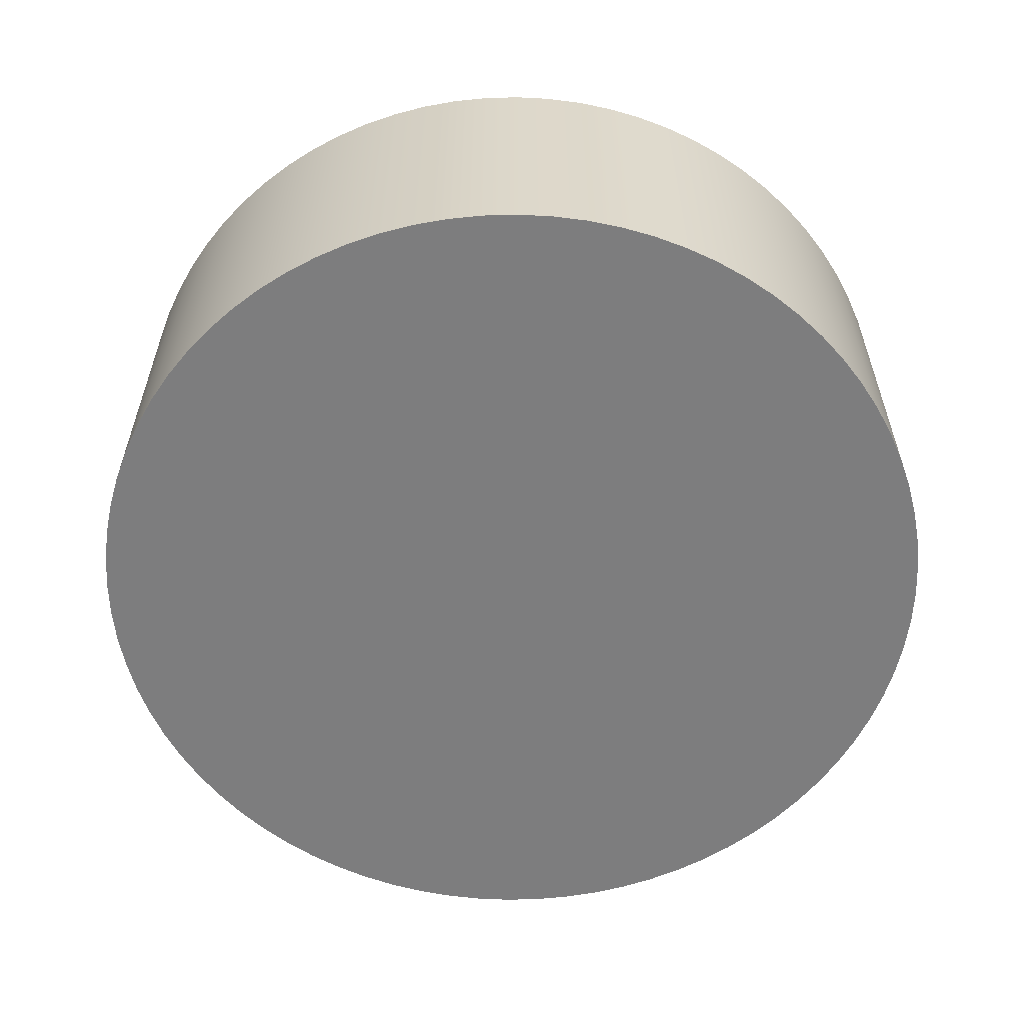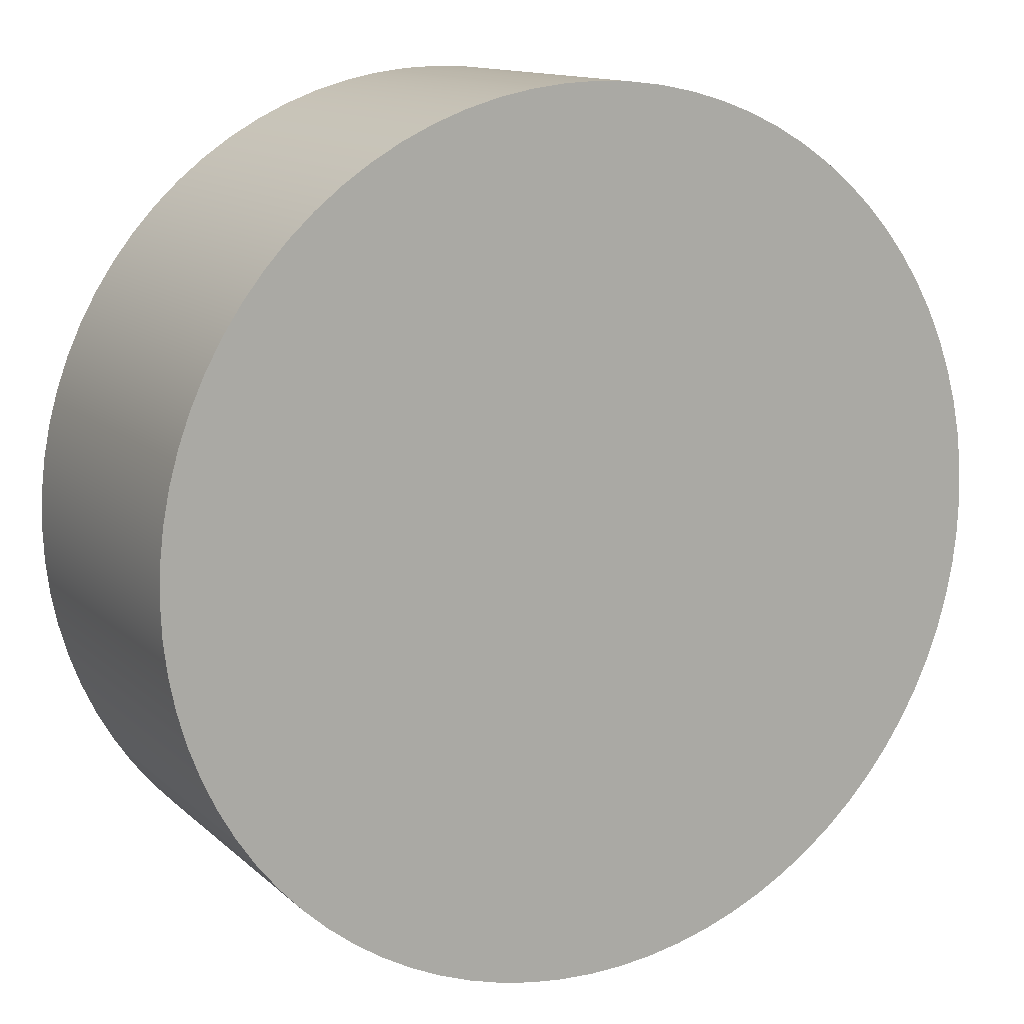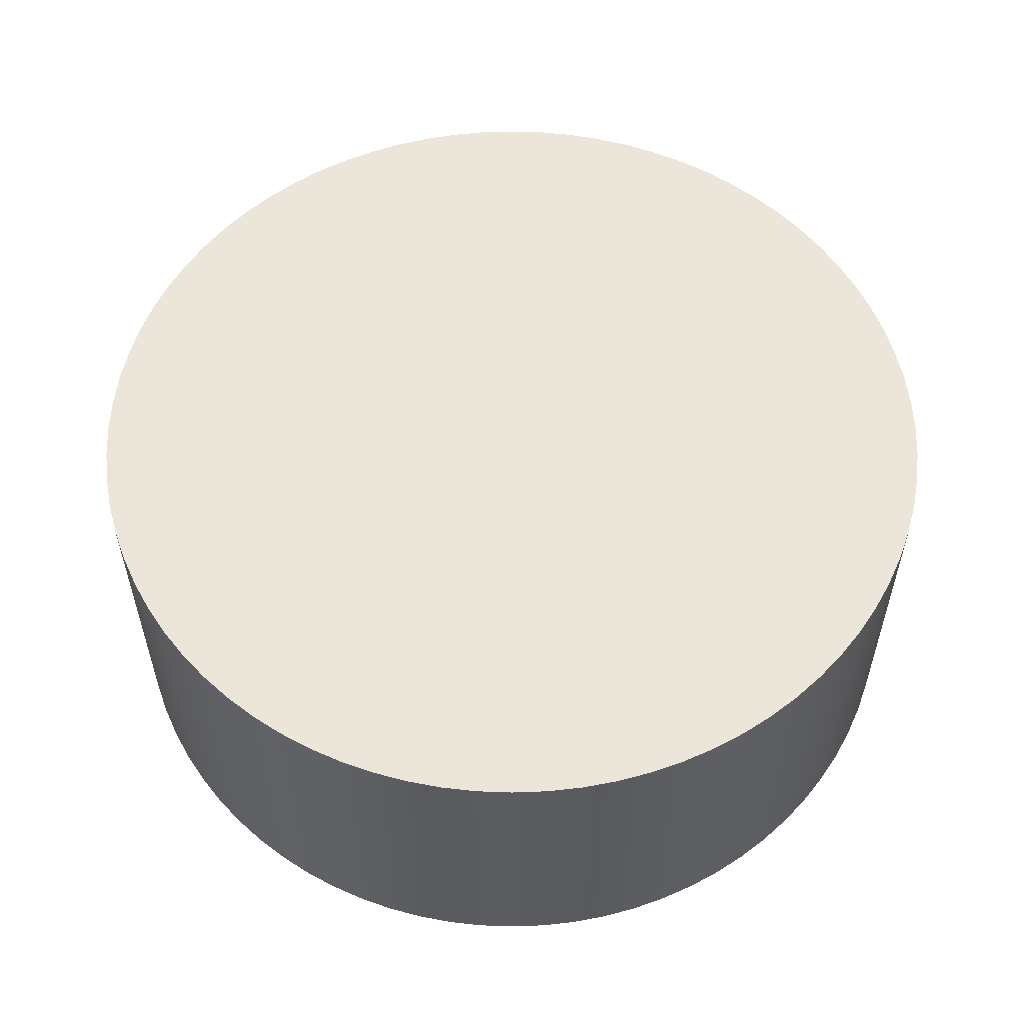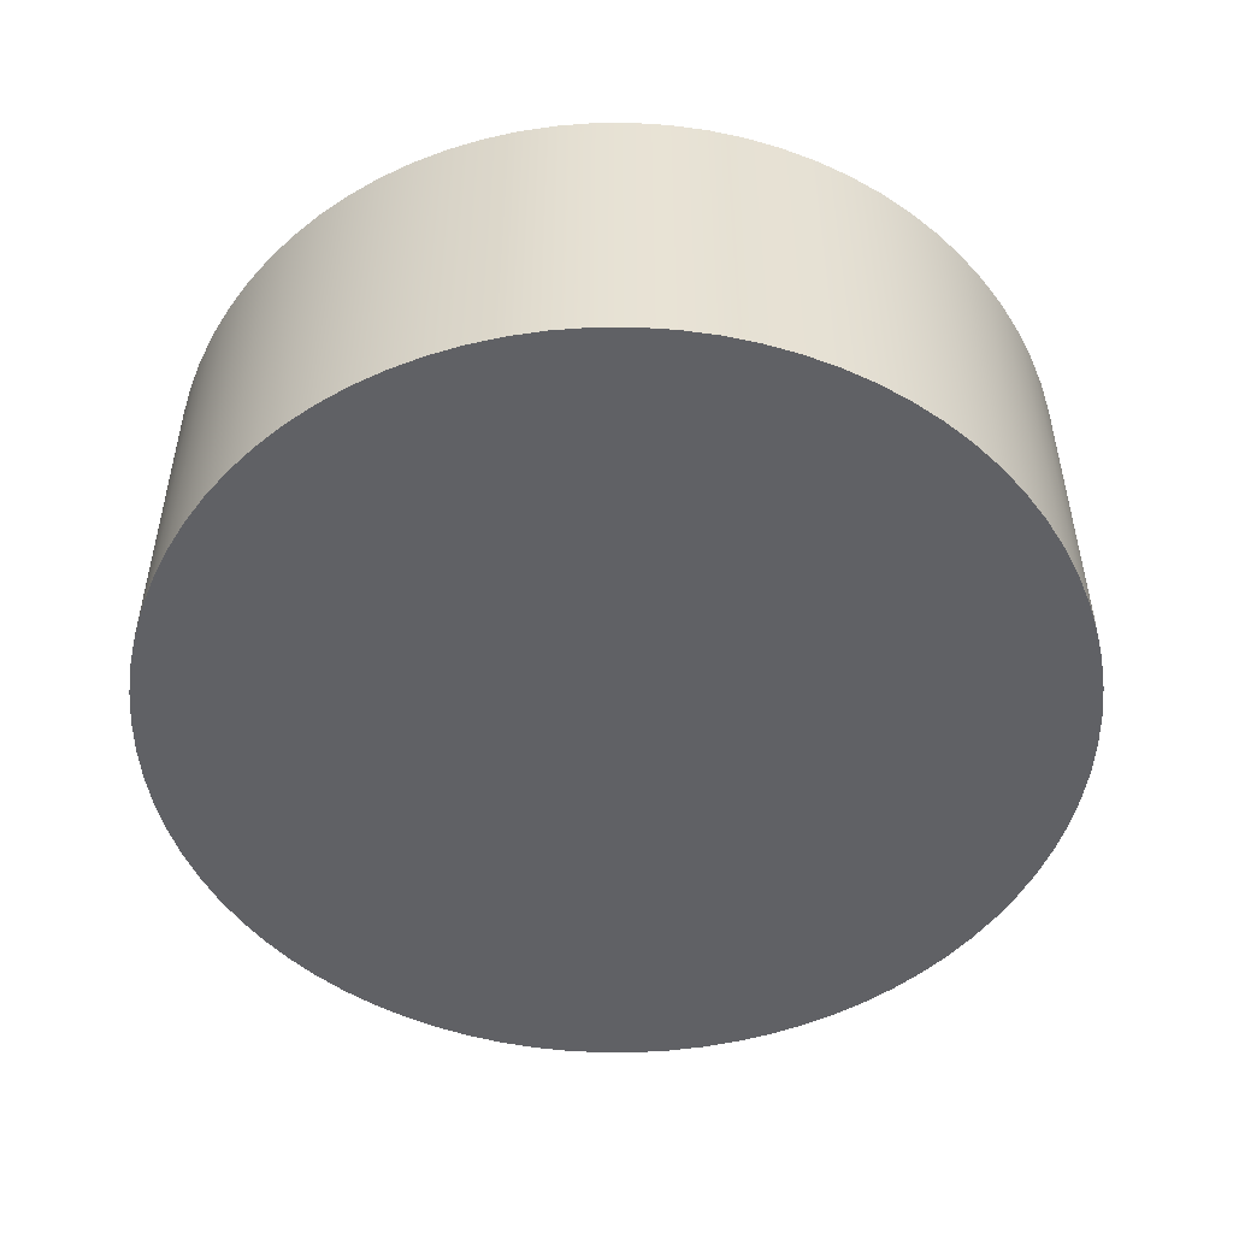
<metadata>
{"format":"obj","ext":"obj","renderer":"f3d","projection":"perspective","resolution":1024,"background":"white","views":[{"elev":-59.1,"azim":-41.2,"up":"+Z"},{"elev":13.0,"azim":-28.4,"up":"+Y"},{"elev":56.3,"azim":175.5,"up":"+Z"},{"elev":-50.2,"azim":-10.9,"up":"+Z"}]}
</metadata>
<code>
v -0.03277 0.08731 0.2712
v -0.02335 0.08731 0.2712
v -0.02338 0.08804 0.2712
v -0.03277 0.08731 0.2641
v -0.02338 0.08804 0.2641
v -0.02335 0.08731 0.2641
v -0.02335 0.08731 0.2712
v -0.02338 0.08804 0.2641
v -0.02338 0.08804 0.2712
v -0.02335 0.08731 0.2641
v -0.02347 0.08878 0.2712
v -0.02347 0.08878 0.2641
v -0.02347 0.08878 0.2641
v -0.02347 0.08878 0.2712
v -0.02361 0.0895 0.2712
v -0.02361 0.0895 0.2641
v -0.02361 0.0895 0.2641
v -0.02361 0.0895 0.2712
v -0.02381 0.09022 0.2712
v -0.02381 0.09022 0.2641
v -0.02381 0.09022 0.2641
v -0.02381 0.09022 0.2712
v -0.02407 0.09091 0.2712
v -0.02407 0.09091 0.2641
v -0.02407 0.09091 0.2641
v -0.02407 0.09091 0.2712
v -0.02438 0.09158 0.2712
v -0.02438 0.09158 0.2641
v -0.02438 0.09158 0.2641
v -0.02438 0.09158 0.2712
v -0.02474 0.09223 0.2712
v -0.02474 0.09223 0.2641
v -0.02474 0.09223 0.2641
v -0.02474 0.09223 0.2712
v -0.02515 0.09284 0.2712
v -0.02515 0.09284 0.2641
v -0.02515 0.09284 0.2641
v -0.02515 0.09284 0.2712
v -0.02561 0.09342 0.2712
v -0.02561 0.09342 0.2641
v -0.02561 0.09342 0.2641
v -0.02561 0.09342 0.2712
v -0.02611 0.09397 0.2712
v -0.02611 0.09397 0.2641
v -0.02611 0.09397 0.2641
v -0.02611 0.09397 0.2712
v -0.02665 0.09447 0.2712
v -0.02665 0.09447 0.2641
v -0.02665 0.09447 0.2641
v -0.02665 0.09447 0.2712
v -0.02723 0.09493 0.2712
v -0.02723 0.09493 0.2641
v -0.02723 0.09493 0.2641
v -0.02723 0.09493 0.2712
v -0.02785 0.09534 0.2712
v -0.02785 0.09534 0.2641
v -0.02785 0.09534 0.2641
v -0.02785 0.09534 0.2712
v -0.02849 0.0957 0.2712
v -0.02849 0.0957 0.2641
v -0.02849 0.0957 0.2641
v -0.02849 0.0957 0.2712
v -0.02917 0.09601 0.2712
v -0.02917 0.09601 0.2641
v -0.02917 0.09601 0.2641
v -0.02917 0.09601 0.2712
v -0.02986 0.09626 0.2712
v -0.02986 0.09626 0.2641
v -0.02986 0.09626 0.2641
v -0.02986 0.09626 0.2712
v -0.03057 0.09646 0.2712
v -0.03057 0.09646 0.2641
v -0.03057 0.09646 0.2641
v -0.03057 0.09646 0.2712
v -0.0313 0.09661 0.2712
v -0.0313 0.09661 0.2641
v -0.0313 0.09661 0.2641
v -0.0313 0.09661 0.2712
v -0.03203 0.0967 0.2712
v -0.03277 0.08731 0.2641
v -0.03203 0.0967 0.2641
v -0.0313 0.09661 0.2641
v -0.0313 0.09661 0.2712
v -0.03203 0.0967 0.2641
v -0.03203 0.0967 0.2712
v -0.0313 0.09661 0.2641
v -0.03277 0.09672 0.2712
v -0.03277 0.09672 0.2641
v -0.03277 0.09672 0.2641
v -0.03277 0.09672 0.2712
v -0.03351 0.0967 0.2712
v -0.03351 0.0967 0.2641
v -0.03351 0.0967 0.2641
v -0.03351 0.0967 0.2712
v -0.03424 0.09661 0.2712
v -0.03424 0.09661 0.2641
v -0.03424 0.09661 0.2641
v -0.03424 0.09661 0.2712
v -0.03497 0.09646 0.2712
v -0.03497 0.09646 0.2641
v -0.03497 0.09646 0.2641
v -0.03497 0.09646 0.2712
v -0.03568 0.09626 0.2712
v -0.03568 0.09626 0.2641
v -0.03568 0.09626 0.2641
v -0.03568 0.09626 0.2712
v -0.03277 0.08731 0.2712
v -0.03568 0.09626 0.2712
v -0.03637 0.09601 0.2712
v -0.03637 0.09601 0.2641
v -0.03637 0.09601 0.2641
v -0.03637 0.09601 0.2712
v -0.03705 0.0957 0.2712
v -0.03705 0.0957 0.2641
v -0.03705 0.0957 0.2641
v -0.03705 0.0957 0.2712
v -0.03769 0.09534 0.2712
v -0.03769 0.09534 0.2641
v -0.03769 0.09534 0.2641
v -0.03769 0.09534 0.2712
v -0.03831 0.09493 0.2712
v -0.03831 0.09493 0.2641
v -0.03831 0.09493 0.2641
v -0.03831 0.09493 0.2712
v -0.03889 0.09447 0.2712
v -0.03889 0.09447 0.2641
v -0.03889 0.09447 0.2641
v -0.03889 0.09447 0.2712
v -0.03943 0.09397 0.2712
v -0.03943 0.09397 0.2641
v -0.03943 0.09397 0.2641
v -0.03943 0.09397 0.2712
v -0.03993 0.09342 0.2712
v -0.03993 0.09342 0.2641
v -0.03993 0.09342 0.2641
v -0.03993 0.09342 0.2712
v -0.04039 0.09284 0.2712
v -0.04039 0.09284 0.2641
v -0.04039 0.09284 0.2641
v -0.04039 0.09284 0.2712
v -0.0408 0.09223 0.2712
v -0.0408 0.09223 0.2641
v -0.0408 0.09223 0.2641
v -0.0408 0.09223 0.2712
v -0.04116 0.09158 0.2712
v -0.04116 0.09158 0.2641
v -0.04116 0.09158 0.2641
v -0.04116 0.09158 0.2712
v -0.04147 0.09091 0.2712
v -0.04147 0.09091 0.2641
v -0.04147 0.09091 0.2641
v -0.04147 0.09091 0.2712
v -0.04173 0.09022 0.2712
v -0.04173 0.09022 0.2641
v -0.04173 0.09022 0.2641
v -0.04173 0.09022 0.2712
v -0.04193 0.0895 0.2712
v -0.04193 0.0895 0.2641
v -0.04193 0.0895 0.2641
v -0.04193 0.0895 0.2712
v -0.04207 0.08878 0.2712
v -0.04207 0.08878 0.2641
v -0.04207 0.08878 0.2641
v -0.04207 0.08878 0.2712
v -0.04216 0.08804 0.2712
v -0.04216 0.08804 0.2641
v -0.04216 0.08804 0.2641
v -0.04216 0.08804 0.2712
v -0.04219 0.08731 0.2712
v -0.04219 0.08731 0.2641
v -0.04219 0.08731 0.2641
v -0.04219 0.08731 0.2712
v -0.04216 0.08657 0.2712
v -0.04216 0.08657 0.2641
v -0.04216 0.08657 0.2641
v -0.04216 0.08657 0.2712
v -0.04207 0.08583 0.2712
v -0.04207 0.08583 0.2641
v -0.04207 0.08583 0.2641
v -0.04207 0.08583 0.2712
v -0.04193 0.08511 0.2712
v -0.04193 0.08511 0.2641
v -0.04193 0.08511 0.2641
v -0.04193 0.08511 0.2712
v -0.04173 0.0844 0.2712
v -0.04173 0.0844 0.2641
v -0.04173 0.0844 0.2641
v -0.04173 0.0844 0.2712
v -0.04147 0.0837 0.2712
v -0.04147 0.0837 0.2641
v -0.04147 0.0837 0.2641
v -0.04147 0.0837 0.2712
v -0.04116 0.08303 0.2712
v -0.04116 0.08303 0.2641
v -0.04116 0.08303 0.2641
v -0.04116 0.08303 0.2712
v -0.0408 0.08238 0.2712
v -0.0408 0.08238 0.2641
v -0.0408 0.08238 0.2641
v -0.0408 0.08238 0.2712
v -0.04039 0.08177 0.2712
v -0.04039 0.08177 0.2641
v -0.04039 0.08177 0.2641
v -0.04039 0.08177 0.2712
v -0.03993 0.08119 0.2712
v -0.03993 0.08119 0.2641
v -0.03993 0.08119 0.2641
v -0.03993 0.08119 0.2712
v -0.03943 0.08065 0.2712
v -0.03943 0.08065 0.2641
v -0.03943 0.08065 0.2641
v -0.03943 0.08065 0.2712
v -0.03889 0.08014 0.2712
v -0.03889 0.08014 0.2641
v -0.03889 0.08014 0.2641
v -0.03889 0.08014 0.2712
v -0.03831 0.07969 0.2712
v -0.03831 0.07969 0.2641
v -0.03831 0.07969 0.2641
v -0.03831 0.07969 0.2712
v -0.03769 0.07927 0.2712
v -0.03769 0.07927 0.2641
v -0.03769 0.07927 0.2641
v -0.03769 0.07927 0.2712
v -0.03705 0.07891 0.2712
v -0.03705 0.07891 0.2641
v -0.03705 0.07891 0.2641
v -0.03705 0.07891 0.2712
v -0.03637 0.0786 0.2712
v -0.03637 0.0786 0.2641
v -0.03637 0.0786 0.2641
v -0.03637 0.0786 0.2712
v -0.03568 0.07835 0.2712
v -0.03568 0.07835 0.2641
v -0.03568 0.07835 0.2641
v -0.03568 0.07835 0.2712
v -0.03497 0.07815 0.2712
v -0.03497 0.07815 0.2641
v -0.03497 0.07815 0.2641
v -0.03497 0.07815 0.2712
v -0.03424 0.078 0.2712
v -0.03424 0.078 0.2641
v -0.03424 0.078 0.2641
v -0.03424 0.078 0.2712
v -0.03277 0.08731 0.2712
v -0.03424 0.078 0.2712
v -0.03351 0.07792 0.2712
v -0.03351 0.07792 0.2641
v -0.03351 0.07792 0.2641
v -0.03351 0.07792 0.2712
v -0.03277 0.07789 0.2712
v -0.03277 0.07789 0.2641
v -0.03351 0.07792 0.2712
v -0.03277 0.07789 0.2641
v -0.03277 0.07789 0.2712
v -0.03277 0.07789 0.2641
v -0.03203 0.07792 0.2712
v -0.03203 0.07792 0.2641
v -0.03203 0.07792 0.2641
v -0.03203 0.07792 0.2712
v -0.0313 0.078 0.2712
v -0.0313 0.078 0.2641
v -0.0313 0.078 0.2641
v -0.0313 0.078 0.2712
v -0.03057 0.07815 0.2712
v -0.03057 0.07815 0.2641
v -0.03057 0.07815 0.2641
v -0.03057 0.07815 0.2712
v -0.02986 0.07835 0.2712
v -0.02986 0.07835 0.2641
v -0.02986 0.07835 0.2641
v -0.02986 0.07835 0.2712
v -0.02917 0.0786 0.2712
v -0.03277 0.08731 0.2641
v -0.02917 0.0786 0.2641
v -0.02986 0.07835 0.2641
v -0.02917 0.0786 0.2641
v -0.02917 0.0786 0.2712
v -0.02849 0.07891 0.2712
v -0.02849 0.07891 0.2641
v -0.02849 0.07891 0.2641
v -0.02849 0.07891 0.2712
v -0.02785 0.07927 0.2712
v -0.02785 0.07927 0.2641
v -0.02785 0.07927 0.2641
v -0.02785 0.07927 0.2712
v -0.02723 0.07969 0.2712
v -0.02723 0.07969 0.2641
v -0.02723 0.07969 0.2641
v -0.02723 0.07969 0.2712
v -0.02665 0.08014 0.2712
v -0.02665 0.08014 0.2641
v -0.02665 0.08014 0.2641
v -0.02665 0.08014 0.2712
v -0.02611 0.08065 0.2712
v -0.02611 0.08065 0.2641
v -0.02611 0.08065 0.2641
v -0.02611 0.08065 0.2712
v -0.02561 0.08119 0.2712
v -0.02561 0.08119 0.2641
v -0.02561 0.08119 0.2641
v -0.02561 0.08119 0.2712
v -0.02515 0.08177 0.2712
v -0.02515 0.08177 0.2641
v -0.02515 0.08177 0.2641
v -0.02515 0.08177 0.2712
v -0.02474 0.08238 0.2712
v -0.02474 0.08238 0.2641
v -0.02474 0.08238 0.2641
v -0.02474 0.08238 0.2712
v -0.02438 0.08303 0.2712
v -0.02438 0.08303 0.2641
v -0.02438 0.08303 0.2641
v -0.02438 0.08303 0.2712
v -0.02407 0.0837 0.2712
v -0.02407 0.0837 0.2641
v -0.02407 0.0837 0.2641
v -0.02407 0.0837 0.2712
v -0.02381 0.0844 0.2712
v -0.02381 0.0844 0.2641
v -0.02381 0.0844 0.2641
v -0.02381 0.0844 0.2712
v -0.02361 0.08511 0.2712
v -0.02361 0.08511 0.2641
v -0.02361 0.08511 0.2641
v -0.02361 0.08511 0.2712
v -0.02347 0.08583 0.2712
v -0.02347 0.08583 0.2641
v -0.02347 0.08583 0.2641
v -0.02347 0.08583 0.2712
v -0.02338 0.08657 0.2712
v -0.02338 0.08657 0.2641
v -0.02338 0.08657 0.2641
v -0.02338 0.08657 0.2712
v -0.02338 0.08657 0.2712
v -0.02338 0.08657 0.2641
v -0.02338 0.08657 0.2712
v -0.02338 0.08657 0.2641
g Node #0
f 1 2 3
f 4 5 6
f 7 8 9
f 8 7 10
f 1 3 11
f 4 12 5
f 9 13 14
f 13 9 8
f 1 11 15
f 4 16 12
f 14 17 18
f 17 14 13
f 1 15 19
f 4 20 16
f 18 21 22
f 21 18 17
f 1 19 23
f 4 24 20
f 22 25 26
f 25 22 21
f 1 23 27
f 4 28 24
f 26 29 30
f 29 26 25
f 1 27 31
f 4 32 28
f 30 33 34
f 33 30 29
f 1 31 35
f 4 36 32
f 34 37 38
f 37 34 33
f 1 35 39
f 4 40 36
f 38 41 42
f 41 38 37
f 1 39 43
f 4 44 40
f 42 45 46
f 45 42 41
f 1 43 47
f 4 48 44
f 46 49 50
f 49 46 45
f 1 47 51
f 4 52 48
f 50 53 54
f 53 50 49
f 1 51 55
f 4 56 52
f 54 57 58
f 57 54 53
f 1 55 59
f 4 60 56
f 58 61 62
f 61 58 57
f 1 59 63
f 4 64 60
f 62 65 66
f 65 62 61
f 1 63 67
f 4 68 64
f 66 69 70
f 69 66 65
f 1 67 71
f 4 72 68
f 70 73 74
f 73 70 69
f 1 71 75
f 4 76 72
f 74 77 78
f 77 74 73
f 1 75 79
f 80 81 82
f 83 84 85
f 84 83 86
f 1 79 87
f 80 88 81
f 85 89 90
f 89 85 84
f 1 87 91
f 80 92 88
f 90 93 94
f 93 90 89
f 1 91 95
f 80 96 92
f 94 97 98
f 97 94 93
f 1 95 99
f 80 100 96
f 98 101 102
f 101 98 97
f 1 99 103
f 80 104 100
f 102 105 106
f 105 102 101
f 107 108 109
f 80 110 104
f 106 111 112
f 111 106 105
f 107 109 113
f 80 114 110
f 112 115 116
f 115 112 111
f 107 113 117
f 80 118 114
f 116 119 120
f 119 116 115
f 107 117 121
f 80 122 118
f 120 123 124
f 123 120 119
f 107 121 125
f 80 126 122
f 124 127 128
f 127 124 123
f 107 125 129
f 80 130 126
f 128 131 132
f 131 128 127
f 107 129 133
f 80 134 130
f 132 135 136
f 135 132 131
f 107 133 137
f 80 138 134
f 136 139 140
f 139 136 135
f 107 137 141
f 80 142 138
f 140 143 144
f 143 140 139
f 107 141 145
f 80 146 142
f 144 147 148
f 147 144 143
f 107 145 149
f 80 150 146
f 148 151 152
f 151 148 147
f 107 149 153
f 80 154 150
f 152 155 156
f 155 152 151
f 107 153 157
f 80 158 154
f 156 159 160
f 159 156 155
f 107 157 161
f 80 162 158
f 160 163 164
f 163 160 159
f 107 161 165
f 80 166 162
f 164 167 168
f 167 164 163
f 107 165 169
f 80 170 166
f 168 171 172
f 171 168 167
f 107 169 173
f 80 174 170
f 172 175 176
f 175 172 171
f 107 173 177
f 80 178 174
f 176 179 180
f 179 176 175
f 107 177 181
f 80 182 178
f 180 183 184
f 183 180 179
f 107 181 185
f 80 186 182
f 184 187 188
f 187 184 183
f 107 185 189
f 80 190 186
f 188 191 192
f 191 188 187
f 107 189 193
f 80 194 190
f 192 195 196
f 195 192 191
f 107 193 197
f 80 198 194
f 196 199 200
f 199 196 195
f 107 197 201
f 80 202 198
f 200 203 204
f 203 200 199
f 107 201 205
f 80 206 202
f 204 207 208
f 207 204 203
f 107 205 209
f 80 210 206
f 208 211 212
f 211 208 207
f 107 209 213
f 80 214 210
f 212 215 216
f 215 212 211
f 107 213 217
f 80 218 214
f 216 219 220
f 219 216 215
f 107 217 221
f 80 222 218
f 220 223 224
f 223 220 219
f 107 221 225
f 80 226 222
f 224 227 228
f 227 224 223
f 107 225 229
f 80 230 226
f 228 231 232
f 231 228 227
f 107 229 233
f 80 234 230
f 232 235 236
f 235 232 231
f 107 233 237
f 80 238 234
f 236 239 240
f 239 236 235
f 107 237 241
f 80 242 238
f 240 243 244
f 243 240 239
f 245 246 247
f 80 248 242
f 244 249 250
f 249 244 243
f 245 247 251
f 80 252 248
f 253 254 255
f 256 250 249
f 245 251 257
f 80 258 252
f 255 259 260
f 259 255 254
f 245 257 261
f 80 262 258
f 260 263 264
f 263 260 259
f 245 261 265
f 80 266 262
f 264 267 268
f 267 264 263
f 245 265 269
f 80 270 266
f 268 271 272
f 271 268 267
f 245 269 273
f 274 275 276
f 272 277 278
f 277 272 271
f 245 273 279
f 274 280 275
f 278 281 282
f 281 278 277
f 245 279 283
f 274 284 280
f 282 285 286
f 285 282 281
f 245 283 287
f 274 288 284
f 286 289 290
f 289 286 285
f 245 287 291
f 274 292 288
f 290 293 294
f 293 290 289
f 245 291 295
f 274 296 292
f 294 297 298
f 297 294 293
f 245 295 299
f 274 300 296
f 298 301 302
f 301 298 297
f 245 299 303
f 274 304 300
f 302 305 306
f 305 302 301
f 245 303 307
f 274 308 304
f 306 309 310
f 309 306 305
f 245 307 311
f 274 312 308
f 310 313 314
f 313 310 309
f 245 311 315
f 274 316 312
f 314 317 318
f 317 314 313
f 245 315 319
f 274 320 316
f 318 321 322
f 321 318 317
f 245 319 323
f 274 324 320
f 322 325 326
f 325 322 321
f 245 323 327
f 274 328 324
f 326 329 330
f 329 326 325
f 245 327 331
f 274 332 328
f 330 333 334
f 333 330 329
f 1 335 2
f 4 6 336
f 337 10 7
f 10 337 338

</code>
